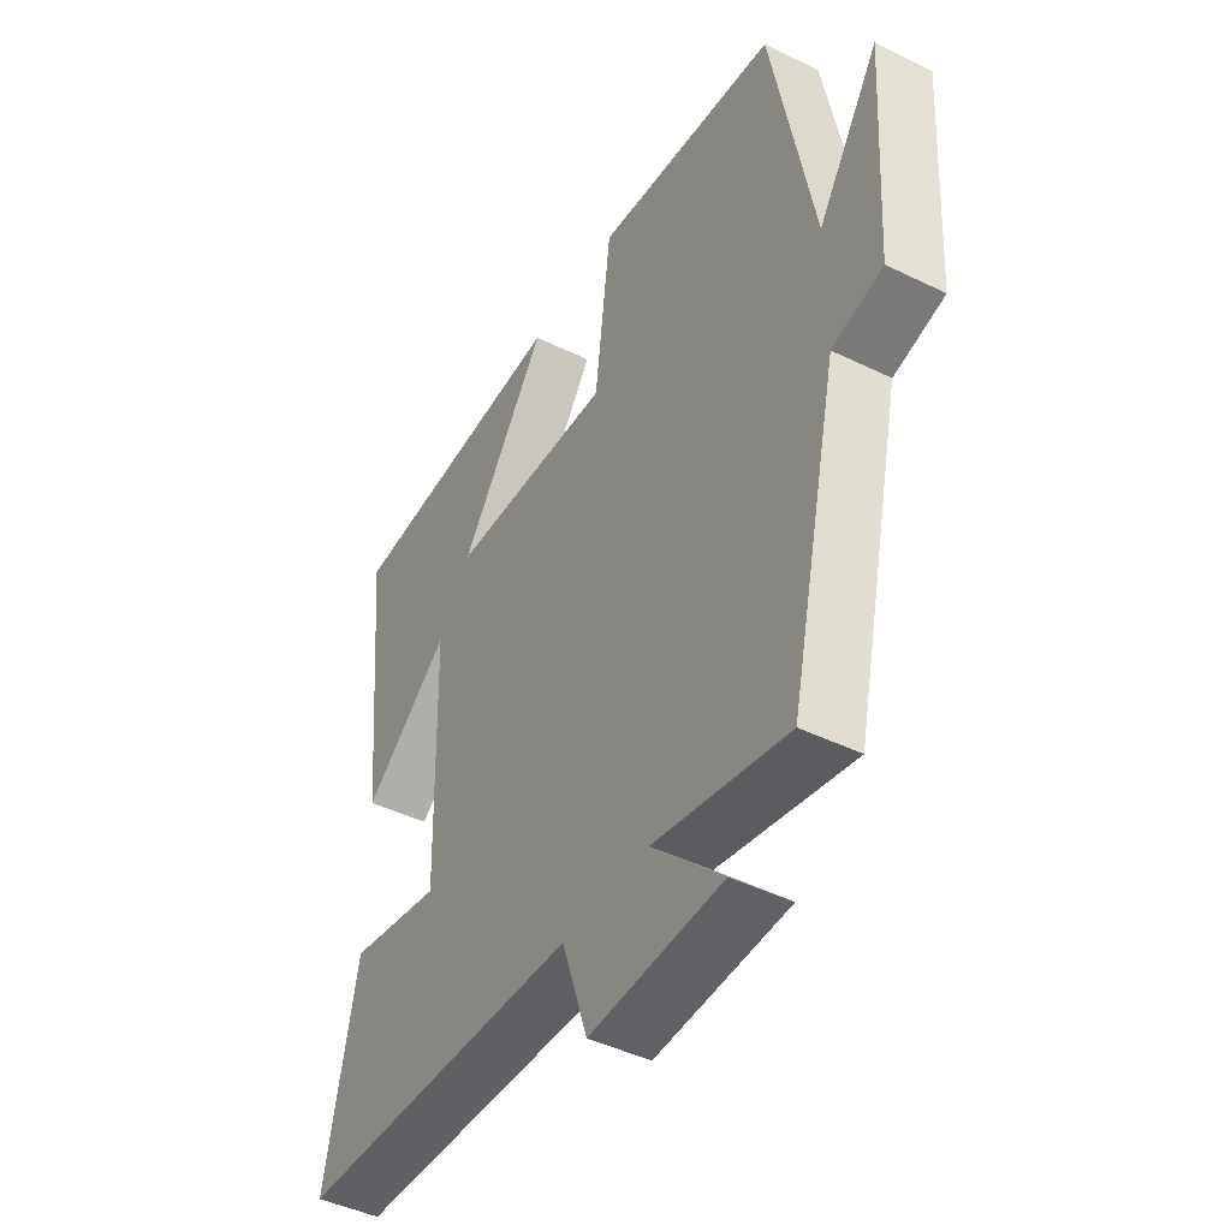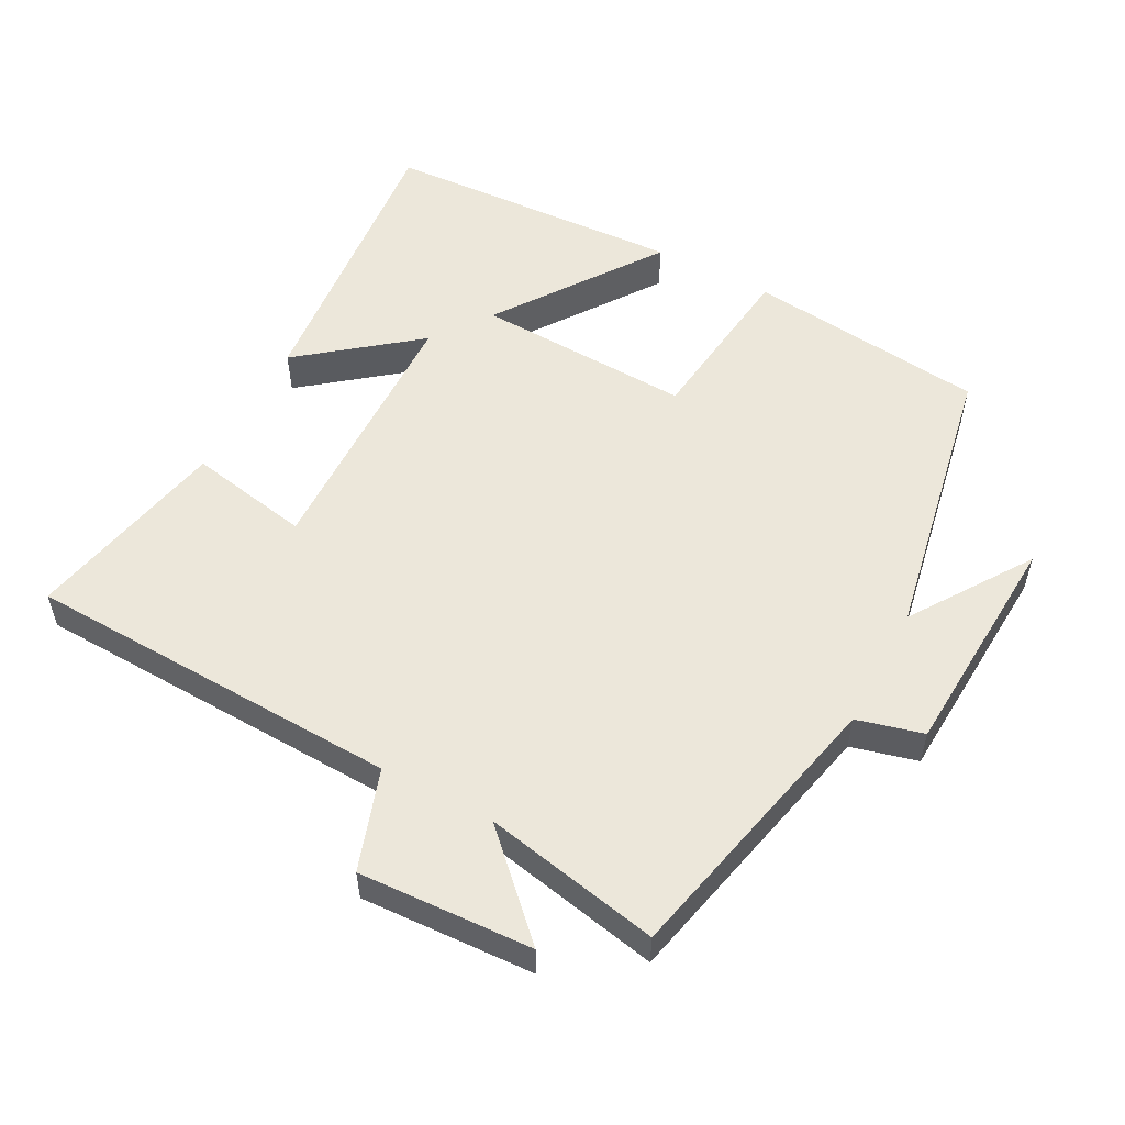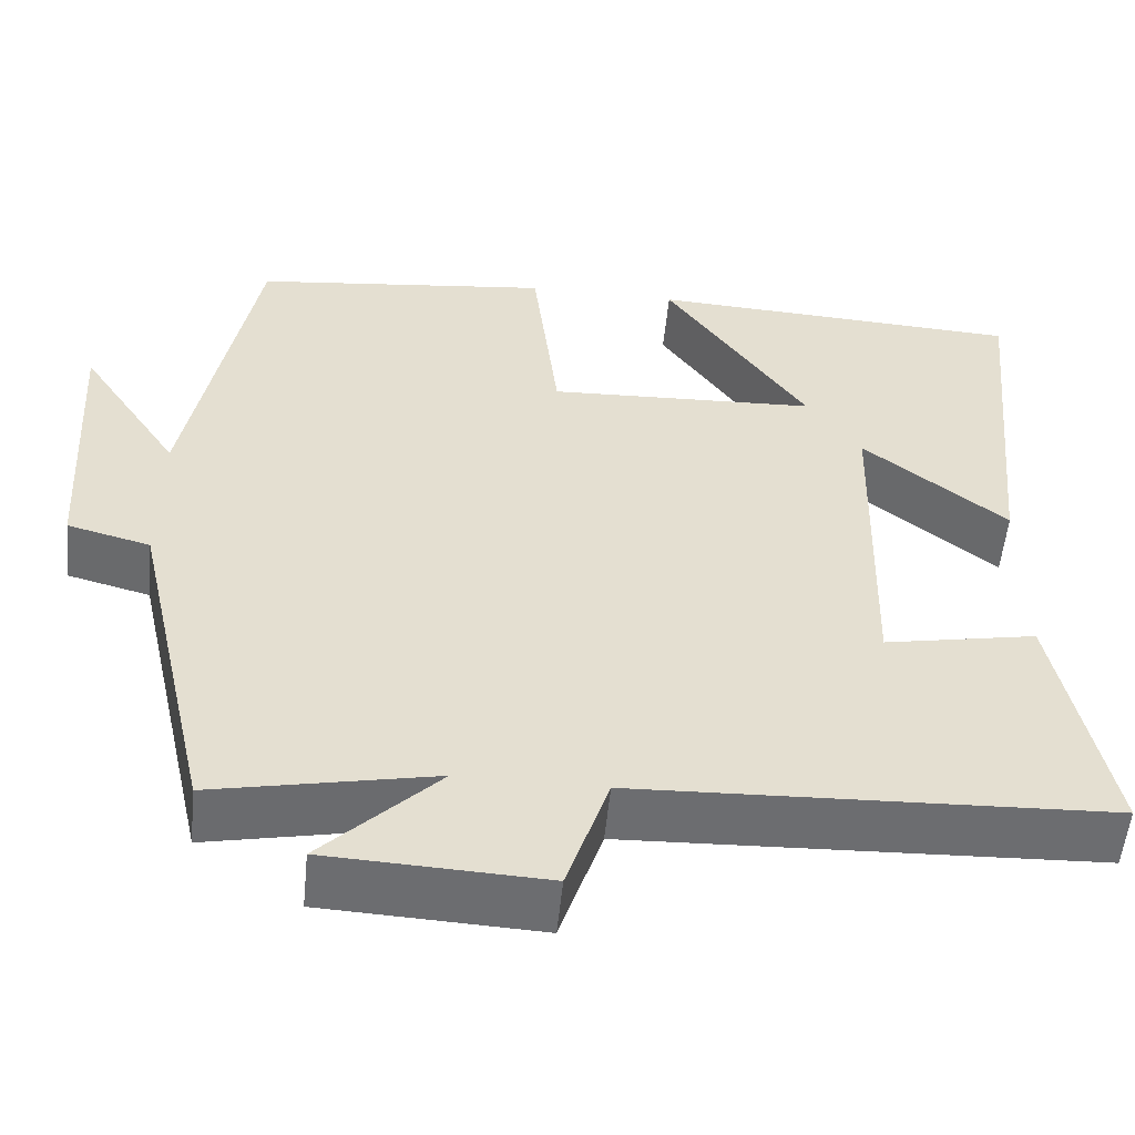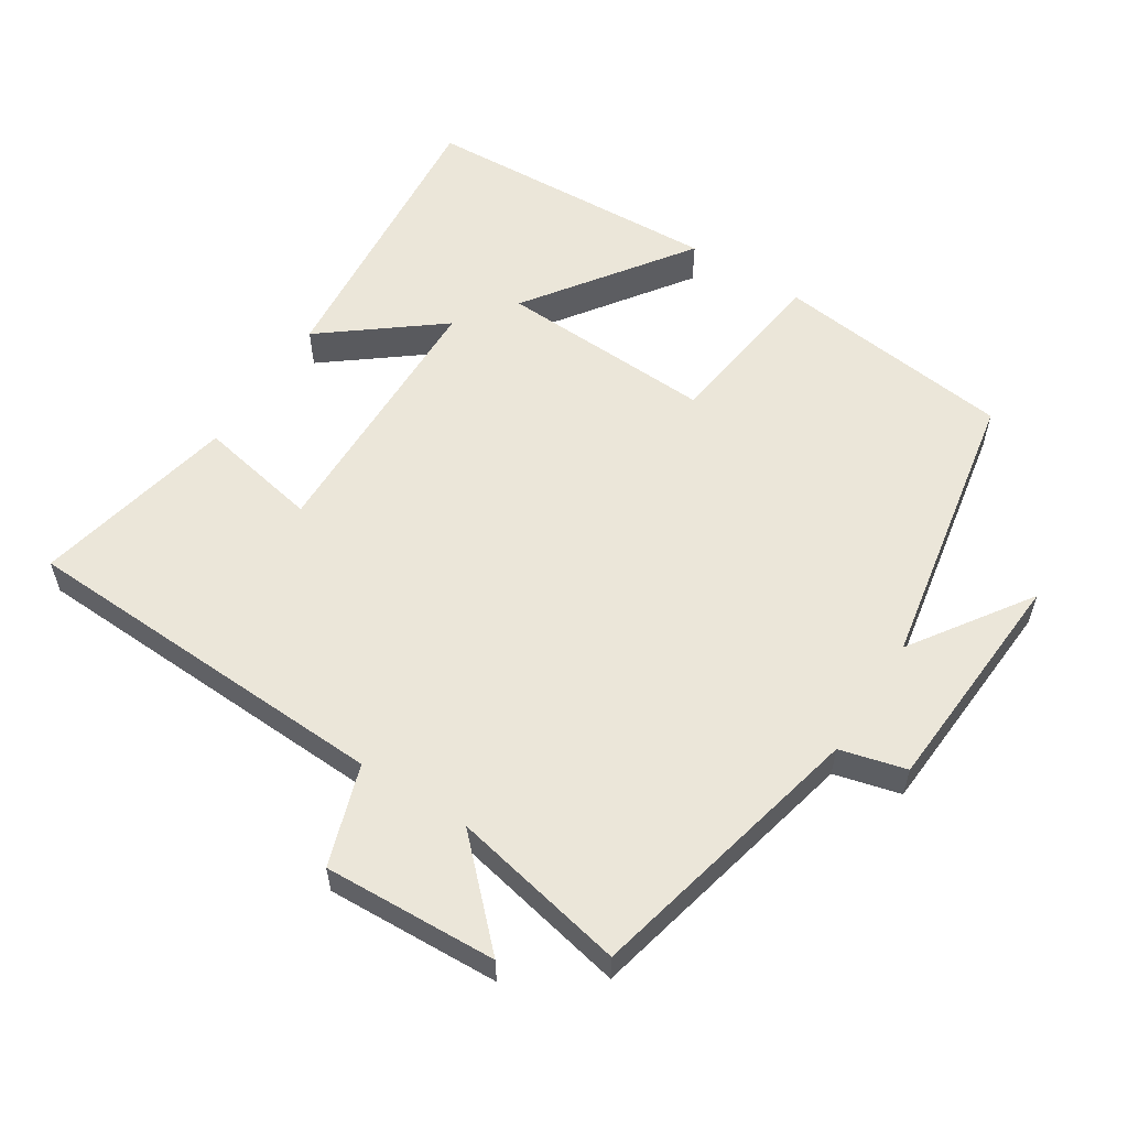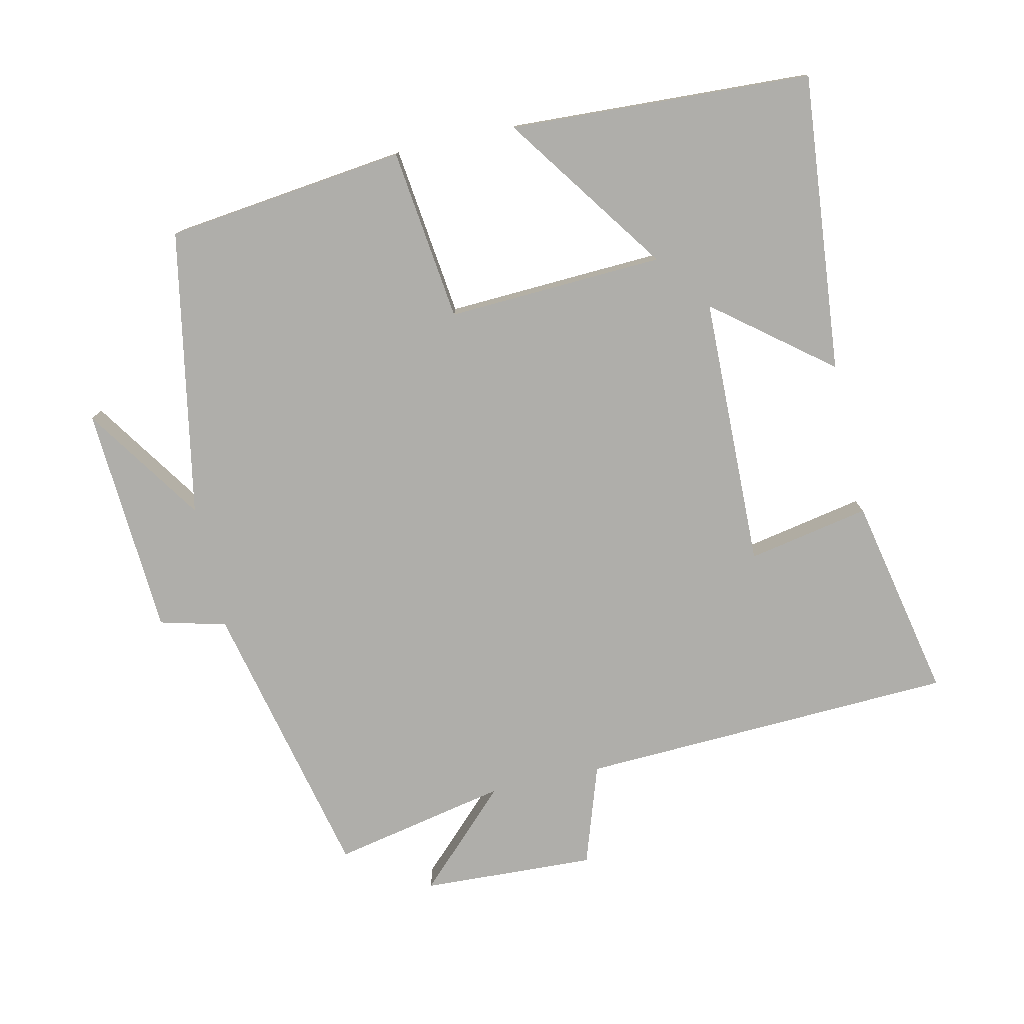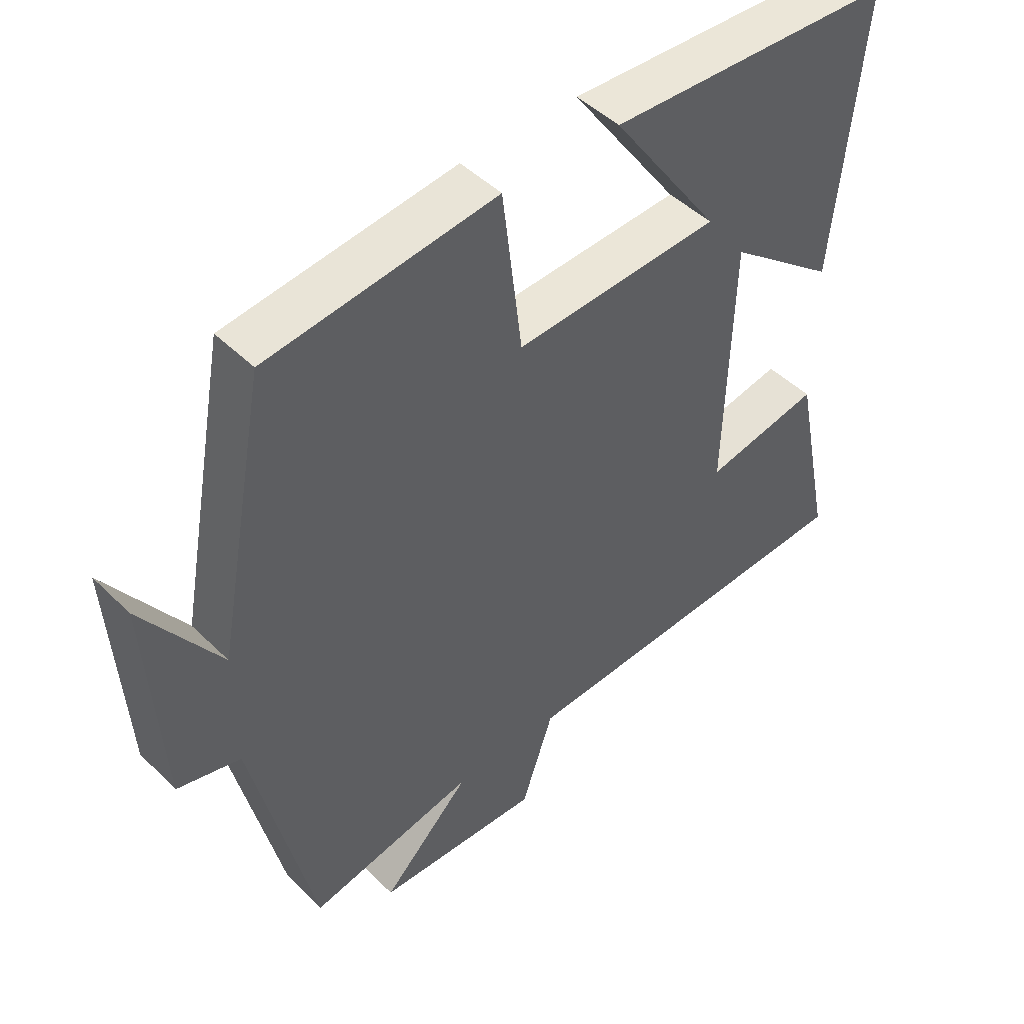
<metadata>
{"format":"obj","ext":"obj","renderer":"f3d","projection":"perspective","resolution":1024,"background":"white","views":[{"elev":-44.6,"azim":-119.7,"up":"+Z"},{"elev":54.1,"azim":-152.1,"up":"+Y"},{"elev":-54.1,"azim":-5.6,"up":"+Z"},{"elev":57.0,"azim":-147.2,"up":"+Y"},{"elev":-77.6,"azim":12.7,"up":"+Y"},{"elev":46.9,"azim":-42.2,"up":"+Z"}]}
</metadata>
<code>
v -0.407 0.07 -0.552
v -0.5 0.07 -0.142
v -0.596 0.07 -0.117
v -0.616 0.07 0.217
v -0.5 0.07 0.044
v -0.422 0.07 0.459
v -0.074 0.07 0.5
v -0.044 0.07 0.25
v 0.27 0.07 0.264
v 0.104 0.07 0.5
v 0.542 0.07 0.478
v 0.5 0.07 0.046
v 0.333 0.07 0.178
v 0.323 0.07 -0.216
v 0.5 0.07 -0.182
v 0.561 0.07 -0.478
v 0.014 0.07 -0.5
v -0.035 0.07 -0.646
v -0.287 0.07 -0.634
v -0.152 0.07 -0.5
v -0.407 0 -0.552
v -0.5 0 -0.142
v -0.596 0 -0.117
v -0.616 0 0.217
v -0.5 0 0.044
v -0.422 0 0.459
v -0.074 0 0.5
v -0.044 0 0.25
v 0.27 0 0.264
v 0.104 0 0.5
v 0.542 0 0.478
v 0.5 0 0.046
v 0.333 0 0.178
v 0.323 0 -0.216
v 0.5 0 -0.182
v 0.561 0 -0.478
v 0.014 0 -0.5
v -0.035 0 -0.646
v -0.287 0 -0.634
v -0.152 0 -0.5
f 17 18 19 20
f 16 17 20
f 15 16 20
f 14 15 20
f 20 1 2
f 14 20 2
f 13 14 2
f 11 12 13
f 10 11 13
f 9 10 13
f 13 2 3
f 9 13 3
f 8 9 3
f 5 6 7 8
f 5 8 3
f 3 4 5
f 40 39 38 37
f 40 37 36
f 40 36 35
f 40 35 34
f 22 21 40
f 22 40 34
f 22 34 33
f 33 32 31
f 33 31 30
f 33 30 29
f 23 22 33
f 23 33 29
f 23 29 28
f 28 27 26 25
f 23 28 25
f 25 24 23
f 1 21 22 2
f 2 22 23 3
f 3 23 24 4
f 4 24 25 5
f 5 25 26 6
f 6 26 27 7
f 7 27 28 8
f 8 28 29 9
f 9 29 30 10
f 10 30 31 11
f 11 31 32 12
f 12 32 33 13
f 13 33 34 14
f 14 34 35 15
f 15 35 36 16
f 16 36 37 17
f 17 37 38 18
f 18 38 39 19
f 19 39 40 20
f 20 40 21 1

</code>
